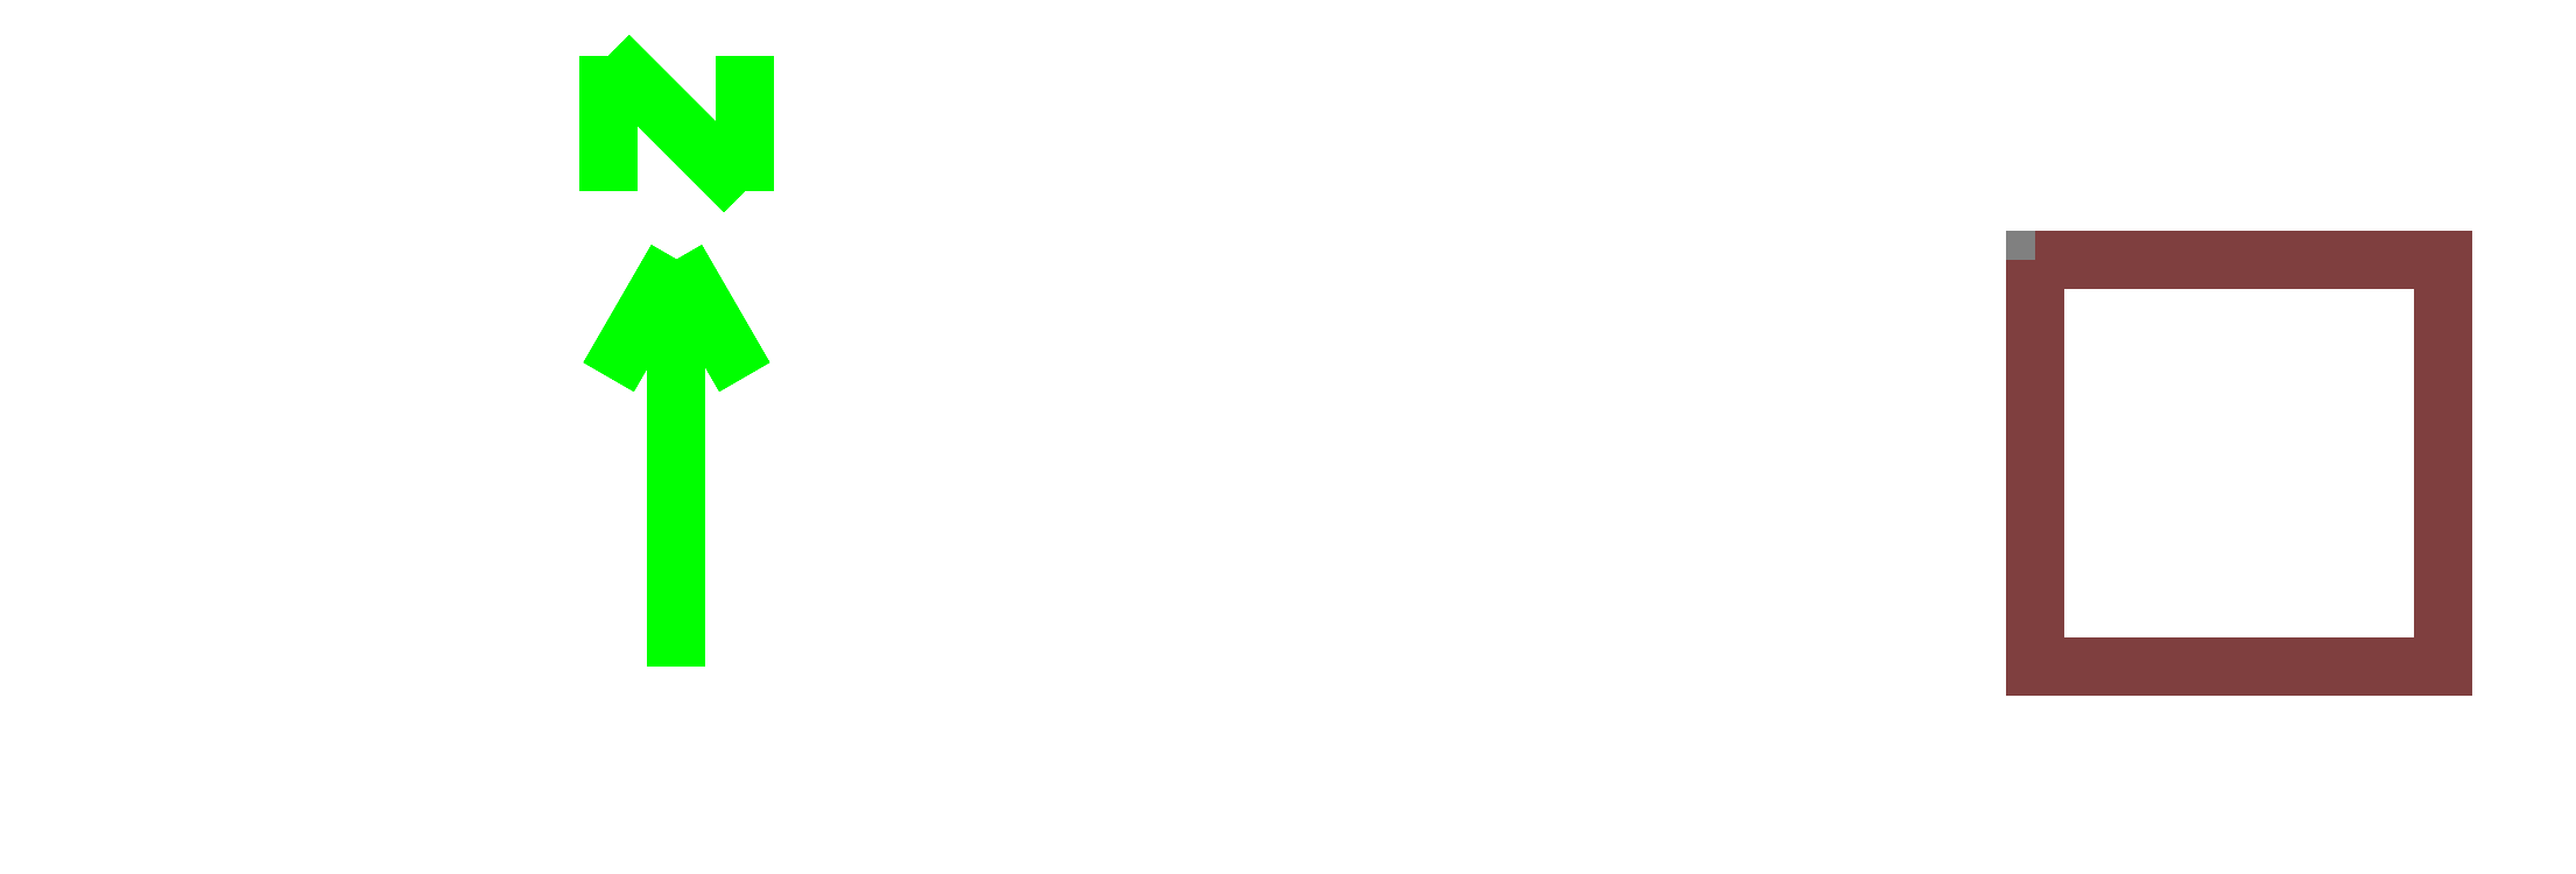
<metadata>
{"format":"dxf","ext":"dxf","renderer":"ezdxf+matplotlib","layout":"modelspace","background":"white","min_lineweight":24,"dpi":150}
</metadata>
<code>
0
SECTION
2
ENTITIES
999
DXF created from EnergyPlus
999
Program Version,EnergyPlus, Version 25.10-acda8.4e+39d (No OpenGL), YMD=20240.18 21:11
999
Polygon Action,TRIANGULATE3DFACE
999
Color Scheme,Default
999
Text - True North
0
TEXT
8
1
10
      -11
20
        3
30
        0.1
40
 0.25
1
True North
41
 0
7
MONOTXT
210
0
220
0
230
1
999
Text - Building Title
0
TEXT
8
1
10
      -14
20
       -1
30
        0.1
40
 0.4
1
Building - Exemple Simple
41
 0
7
MONOTXT
210
0
220
0
230
1
999
North Arrow Stem
0
3DFACE
8
1
10
      -10
20
        3
30
        0.1
11
      -10
21
        3
31
        0
12
      -10
22
        0
32
        0
13
      -10
23
        0
33
        0.1
999
North Arrow Head 1
0
3DFACE
8
1
10
      -10
20
        3
30
        0.1
11
      -10
21
        3
31
        0
12
      -10.5
22
        2.134
32
        0
13
      -10.5
23
        2.134
33
        0.1
999
North Arrow Head 2
0
3DFACE
8
1
10
      -10
20
        3
30
        0.1
11
      -10
21
        3
31
        0
12
       -9.5
22
        2.134
32
        0
13
       -9.5
23
        2.134
33
        0.1
999
North Arrow Side 1
0
3DFACE
8
1
10
      -10.5
20
        4.5
30
        0.1
11
      -10.5
21
        4.5
31
        0
12
      -10.5
22
        3.5
32
        0
13
      -10.5
23
        3.5
33
        0.1
999
North Arrow Side 2
0
3DFACE
8
1
10
      -10.5
20
        4.5
30
        0.1
11
      -10.5
21
        4.5
31
        0
12
       -9.5
22
        3.5
32
        0
13
       -9.5
23
        3.5
33
        0.1
999
North Arrow Side 3
0
3DFACE
8
1
10
       -9.5
20
        4.5
30
        0.1
11
       -9.5
21
        4.5
31
        0
12
       -9.5
22
        3.5
32
        0
13
       -9.5
23
        3.5
33
        0.1
999
Zone Names
999
Zone=1:CABINE
999
CABINE:WALL NORTH
0
3DFACE
8
CABINE
10
        3
20
        3
30
        3
11
        3
21
        3
31
        0
12
        0
22
        3
32
        0
13
        0
23
        3
33
        3
999
CABINE:WALL EAST
0
3DFACE
8
CABINE
10
        3
20
        0
30
        3
11
        3
21
        0
31
        0
12
        3
22
        3
32
        0
13
        3
23
        3
33
        3
999
CABINE:DOOR ON WALL EAST
0
3DFACE
8
CABINE
10
        3
20
        1
30
        2
11
        3
21
        1
31
        0
12
        3
22
        2
32
        0
13
        3
23
        2
33
        2
999
CABINE:WALL SOUTH
0
3DFACE
8
CABINE
10
        0
20
        0
30
        3
11
        0
21
        0
31
        0
12
        3
22
        0
32
        0
13
        3
23
        0
33
        3
999
CABINE:WINDOW ON WALL SOUTH
0
3DFACE
8
CABINE
10
        1
20
        0
30
        2
11
        1
21
        0
31
        1
12
        2
22
        0
32
        1
13
        2
23
        0
33
        2
999
CABINE:WALL WEST
0
3DFACE
8
CABINE
10
        0
20
        3
30
        3
11
        0
21
        3
31
        0
12
        0
22
        0
32
        0
13
        0
23
        0
33
        3
999
CABINE:FLOOR
0
3DFACE
8
CABINE
10
        3
20
        0
30
        0
11
        0
21
        0
31
        0
12
        0
22
        3
32
        0
13
        3
23
        3
33
        0
999
CABINE:ROOF
0
3DFACE
8
CABINE
10
        0
20
        3
30
        3
11
        0
21
        0
31
        3
12
        3
22
        0
32
        3
13
        3
23
        3
33
        3
0
ENDSEC
0
EOF

</code>
